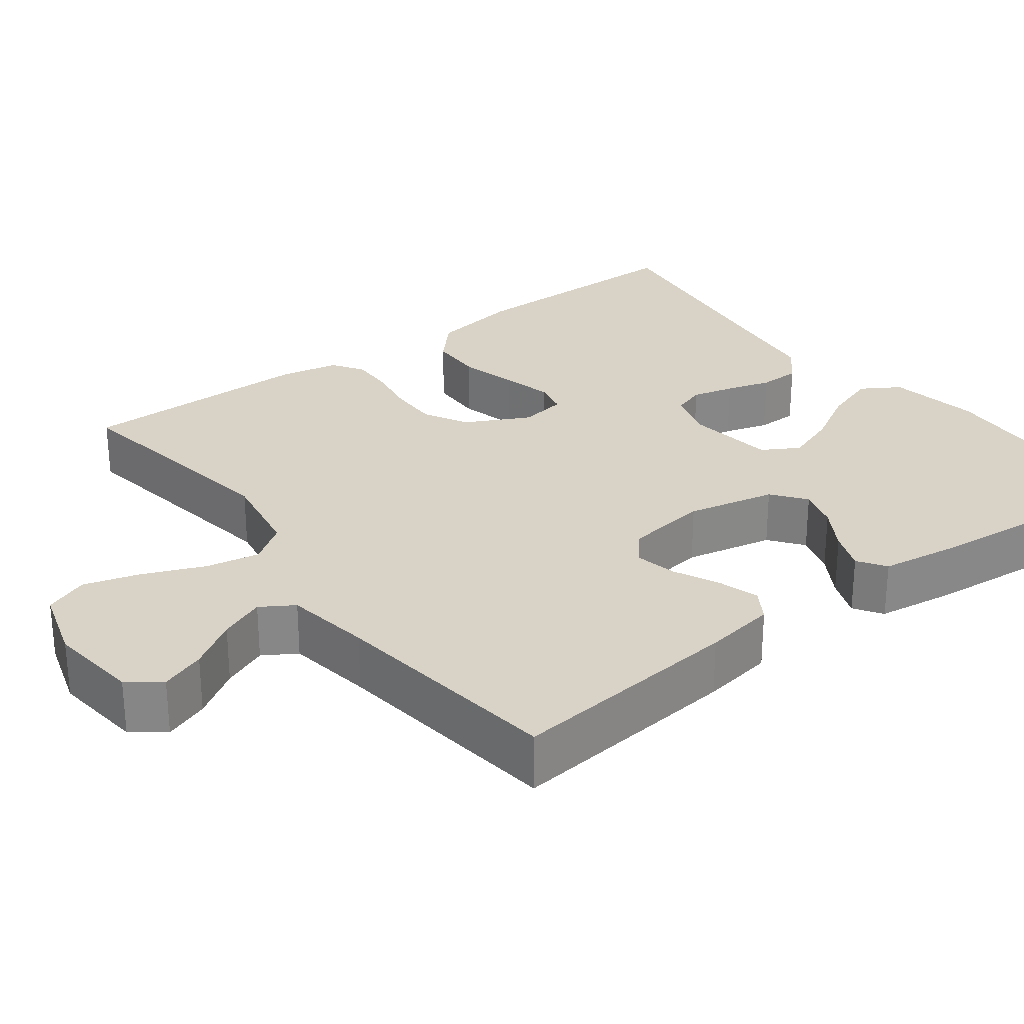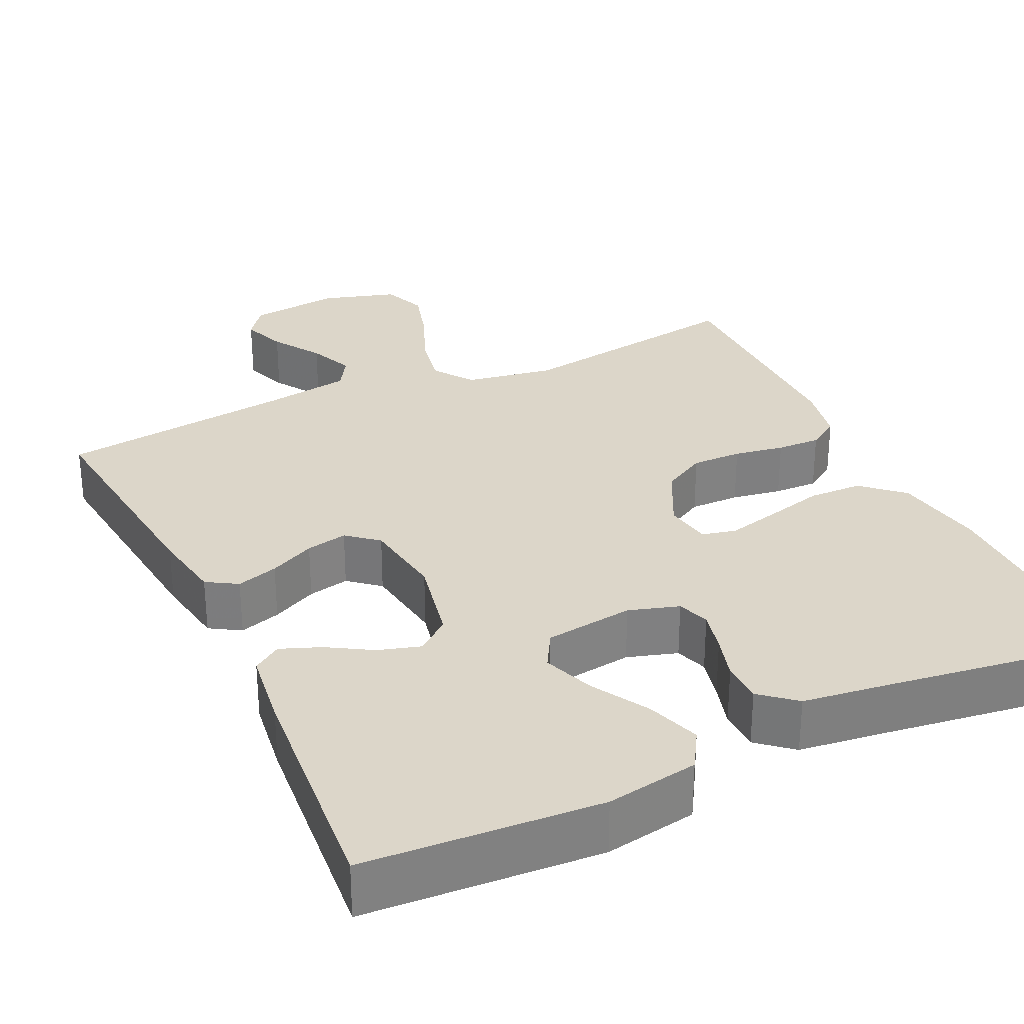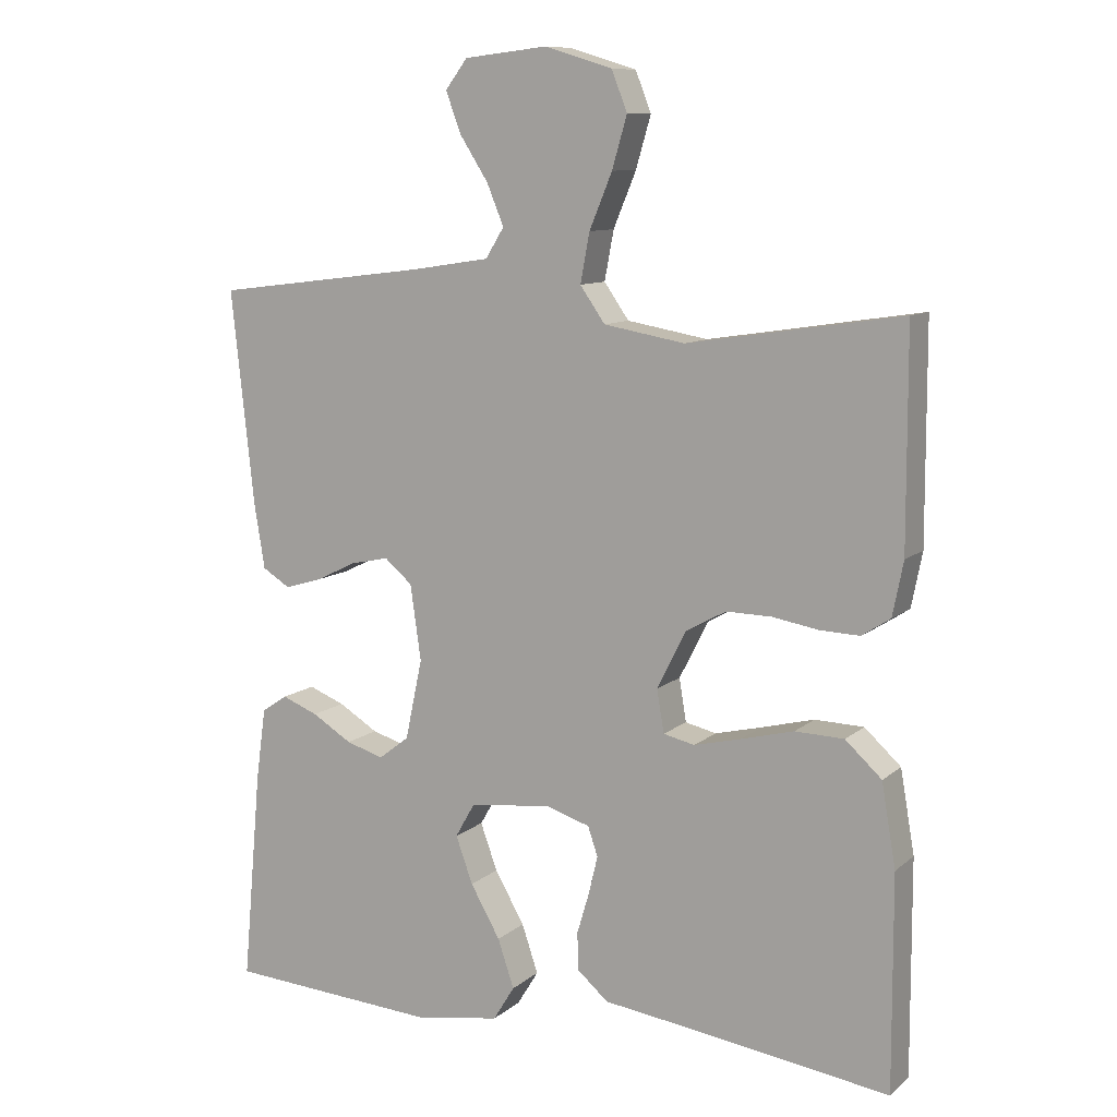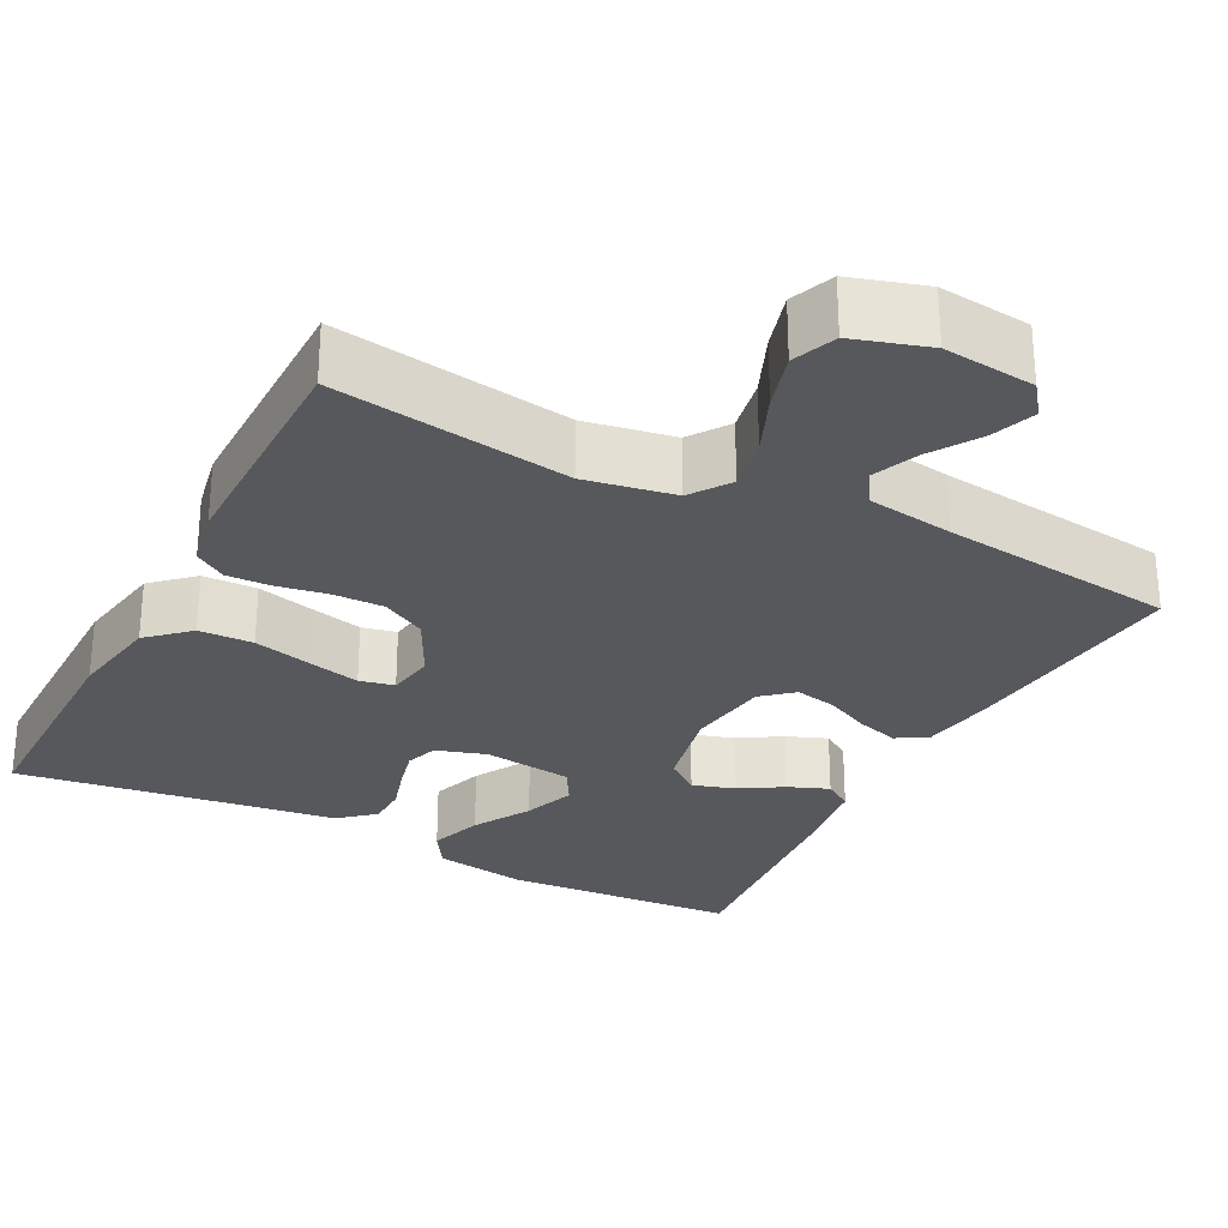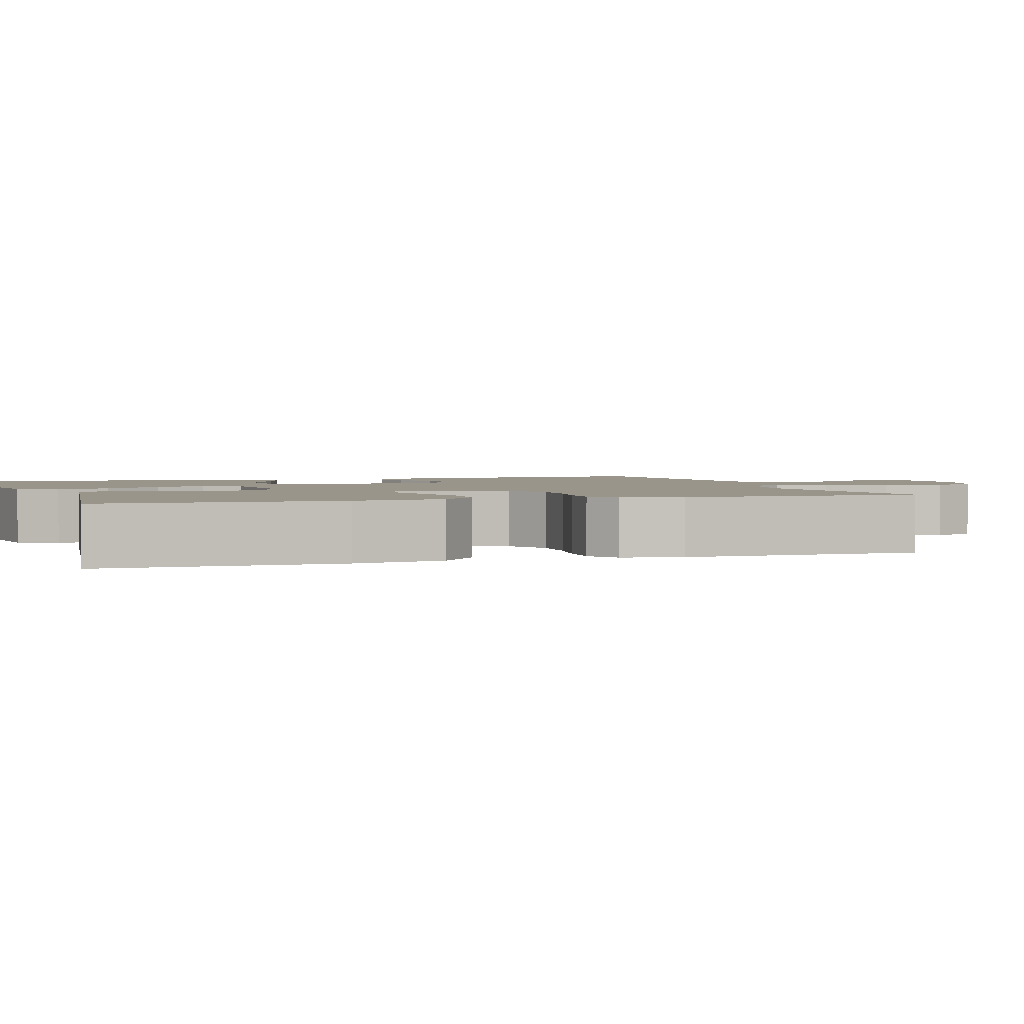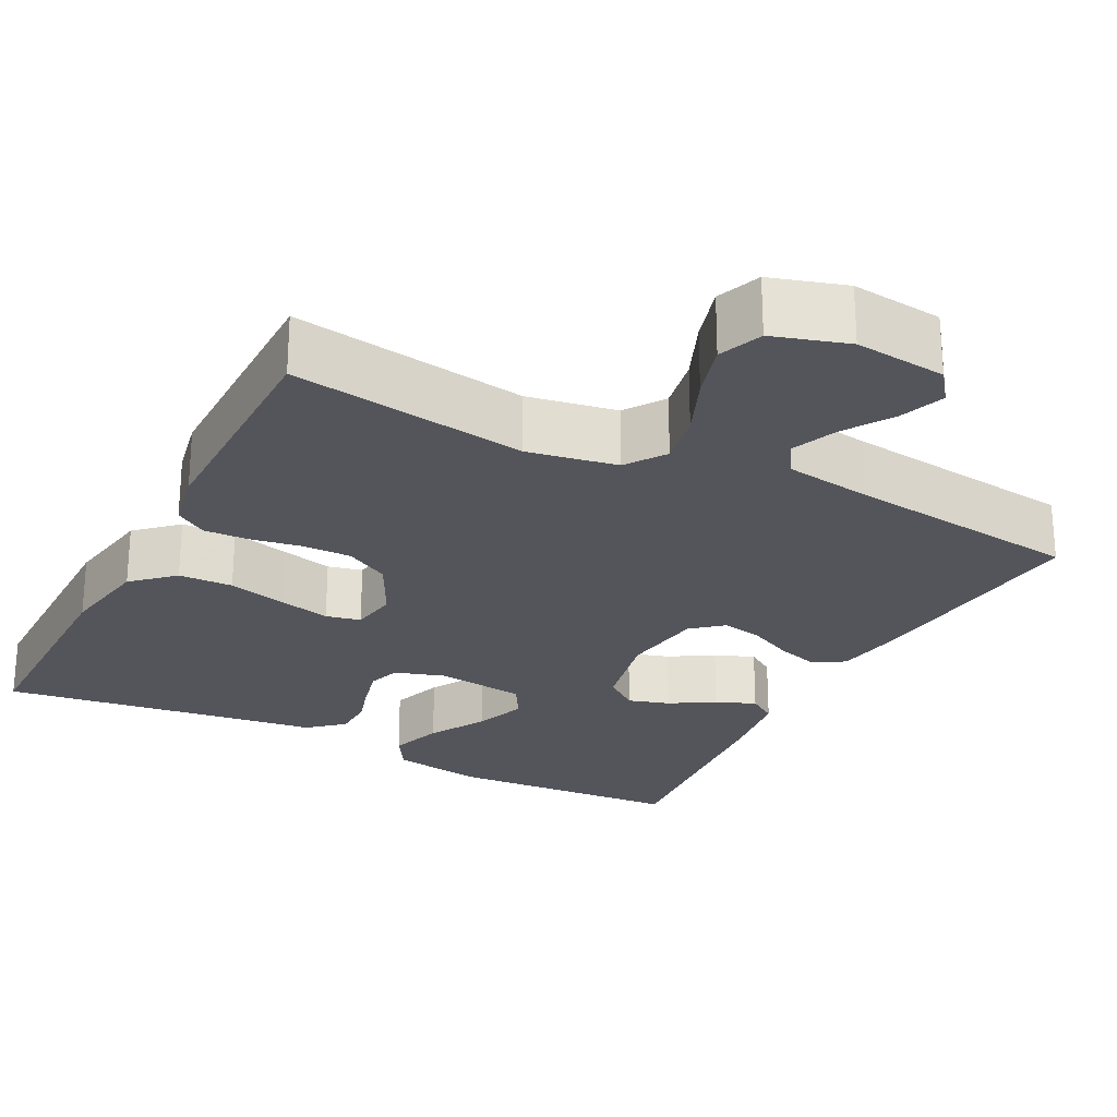
<metadata>
{"format":"obj","ext":"obj","renderer":"f3d","projection":"perspective","resolution":1024,"background":"white","views":[{"elev":27.9,"azim":53.0,"up":"+Y"},{"elev":30.2,"azim":154.6,"up":"+Y"},{"elev":10.1,"azim":-152.3,"up":"+Z"},{"elev":-28.1,"azim":-27.3,"up":"+Y"},{"elev":2.2,"azim":-108.4,"up":"+Y"},{"elev":-25.0,"azim":-27.2,"up":"+Y"}]}
</metadata>
<code>
v 0.5 0.07 0.5
v 0.468 0.07 0.2
v 0.453 0.07 0.108
v 0.414 0.07 0.084
v 0.361 0.07 0.1
v 0.303 0.07 0.128
v 0.25 0.07 0.139
v 0.211 0.07 0.106
v 0.196 0.07 0
v 0.22 0.07 -0.113
v 0.263 0.07 -0.146
v 0.316 0.07 -0.13
v 0.372 0.07 -0.096
v 0.423 0.07 -0.076
v 0.459 0.07 -0.1
v 0.473 0.07 -0.2
v 0.5 0.07 -0.5
v 0.2 0.07 -0.519
v 0.082 0.07 -0.499
v 0.052 0.07 -0.45
v 0.075 0.07 -0.382
v 0.117 0.07 -0.309
v 0.141 0.07 -0.243
v 0.114 0.07 -0.196
v 0 0.07 -0.181
v -0.064 0.07 -0.201
v -0.078 0.07 -0.242
v -0.065 0.07 -0.296
v -0.048 0.07 -0.353
v -0.049 0.07 -0.406
v -0.093 0.07 -0.444
v -0.2 0.07 -0.458
v -0.5 0.07 -0.5
v -0.499 0.07 -0.2
v -0.479 0.07 -0.084
v -0.428 0.07 -0.037
v -0.359 0.07 -0.035
v -0.285 0.07 -0.054
v -0.219 0.07 -0.07
v -0.175 0.07 -0.06
v -0.165 0.07 0
v -0.206 0.07 0.081
v -0.262 0.07 0.112
v -0.326 0.07 0.111
v -0.39 0.07 0.1
v -0.446 0.07 0.098
v -0.486 0.07 0.124
v -0.501 0.07 0.2
v -0.5 0.07 0.5
v -0.2 0.07 0.454
v -0.086 0.07 0.474
v -0.051 0.07 0.524
v -0.064 0.07 0.593
v -0.096 0.07 0.67
v -0.117 0.07 0.742
v -0.095 0.07 0.798
v 0 0.07 0.827
v 0.117 0.07 0.814
v 0.148 0.07 0.773
v 0.127 0.07 0.716
v 0.087 0.07 0.654
v 0.063 0.07 0.596
v 0.089 0.07 0.554
v 0.2 0.07 0.537
v 0.5 0 0.5
v 0.468 0 0.2
v 0.453 0 0.108
v 0.414 0 0.084
v 0.361 0 0.1
v 0.303 0 0.128
v 0.25 0 0.139
v 0.211 0 0.106
v 0.196 0 0
v 0.22 0 -0.113
v 0.263 0 -0.146
v 0.316 0 -0.13
v 0.372 0 -0.096
v 0.423 0 -0.076
v 0.459 0 -0.1
v 0.473 0 -0.2
v 0.5 0 -0.5
v 0.2 0 -0.519
v 0.082 0 -0.499
v 0.052 0 -0.45
v 0.075 0 -0.382
v 0.117 0 -0.309
v 0.141 0 -0.243
v 0.114 0 -0.196
v 0 0 -0.181
v -0.064 0 -0.201
v -0.078 0 -0.242
v -0.065 0 -0.296
v -0.048 0 -0.353
v -0.049 0 -0.406
v -0.093 0 -0.444
v -0.2 0 -0.458
v -0.5 0 -0.5
v -0.499 0 -0.2
v -0.479 0 -0.084
v -0.428 0 -0.037
v -0.359 0 -0.035
v -0.285 0 -0.054
v -0.219 0 -0.07
v -0.175 0 -0.06
v -0.165 0 0
v -0.206 0 0.081
v -0.262 0 0.112
v -0.326 0 0.111
v -0.39 0 0.1
v -0.446 0 0.098
v -0.486 0 0.124
v -0.501 0 0.2
v -0.5 0 0.5
v -0.2 0 0.454
v -0.086 0 0.474
v -0.051 0 0.524
v -0.064 0 0.593
v -0.096 0 0.67
v -0.117 0 0.742
v -0.095 0 0.798
v 0 0 0.827
v 0.117 0 0.814
v 0.148 0 0.773
v 0.127 0 0.716
v 0.087 0 0.654
v 0.063 0 0.596
v 0.089 0 0.554
v 0.2 0 0.537
f 59 60 61
f 58 59 61
f 57 58 61
f 56 57 61
f 55 56 61
f 54 55 61
f 53 54 61
f 52 53 61 62
f 51 52 62 63
f 48 49 50
f 47 48 50
f 46 47 50
f 45 46 50
f 44 45 50
f 43 44 50 51
f 51 63 64
f 43 51 64
f 42 43 64
f 36 37 38
f 35 36 38
f 34 35 38
f 33 34 38
f 32 33 38
f 32 38 39
f 31 32 39
f 30 31 39
f 29 30 39
f 28 29 39
f 27 28 39 40
f 20 21 22
f 19 20 22
f 18 19 22
f 17 18 22
f 16 17 22
f 15 16 22
f 14 15 22
f 13 14 22
f 12 13 22
f 11 12 22 23
f 10 11 23 24
f 4 5 6
f 3 4 6
f 2 3 6
f 1 2 6
f 64 1 6
f 64 6 7
f 64 7 8
f 42 64 8
f 41 42 8
f 26 27 40 41
f 41 8 9
f 26 41 9
f 25 26 9
f 9 10 24 25
f 125 124 123
f 125 123 122
f 125 122 121
f 125 121 120
f 125 120 119
f 125 119 118
f 125 118 117
f 126 125 117 116
f 127 126 116 115
f 114 113 112
f 114 112 111
f 114 111 110
f 114 110 109
f 114 109 108
f 115 114 108 107
f 128 127 115
f 128 115 107
f 128 107 106
f 102 101 100
f 102 100 99
f 102 99 98
f 102 98 97
f 102 97 96
f 103 102 96
f 103 96 95
f 103 95 94
f 103 94 93
f 103 93 92
f 104 103 92 91
f 86 85 84
f 86 84 83
f 86 83 82
f 86 82 81
f 86 81 80
f 86 80 79
f 86 79 78
f 86 78 77
f 86 77 76
f 87 86 76 75
f 88 87 75 74
f 70 69 68
f 70 68 67
f 70 67 66
f 70 66 65
f 70 65 128
f 71 70 128
f 72 71 128
f 72 128 106
f 72 106 105
f 105 104 91 90
f 73 72 105
f 73 105 90
f 73 90 89
f 89 88 74 73
f 1 65 66 2
f 2 66 67 3
f 3 67 68 4
f 4 68 69 5
f 5 69 70 6
f 6 70 71 7
f 7 71 72 8
f 8 72 73 9
f 9 73 74 10
f 10 74 75 11
f 11 75 76 12
f 12 76 77 13
f 13 77 78 14
f 14 78 79 15
f 15 79 80 16
f 16 80 81 17
f 17 81 82 18
f 18 82 83 19
f 19 83 84 20
f 20 84 85 21
f 21 85 86 22
f 22 86 87 23
f 23 87 88 24
f 24 88 89 25
f 25 89 90 26
f 26 90 91 27
f 27 91 92 28
f 28 92 93 29
f 29 93 94 30
f 30 94 95 31
f 31 95 96 32
f 32 96 97 33
f 33 97 98 34
f 34 98 99 35
f 35 99 100 36
f 36 100 101 37
f 37 101 102 38
f 38 102 103 39
f 39 103 104 40
f 40 104 105 41
f 41 105 106 42
f 42 106 107 43
f 43 107 108 44
f 44 108 109 45
f 45 109 110 46
f 46 110 111 47
f 47 111 112 48
f 48 112 113 49
f 49 113 114 50
f 50 114 115 51
f 51 115 116 52
f 52 116 117 53
f 53 117 118 54
f 54 118 119 55
f 55 119 120 56
f 56 120 121 57
f 57 121 122 58
f 58 122 123 59
f 59 123 124 60
f 60 124 125 61
f 61 125 126 62
f 62 126 127 63
f 63 127 128 64
f 64 128 65 1

</code>
